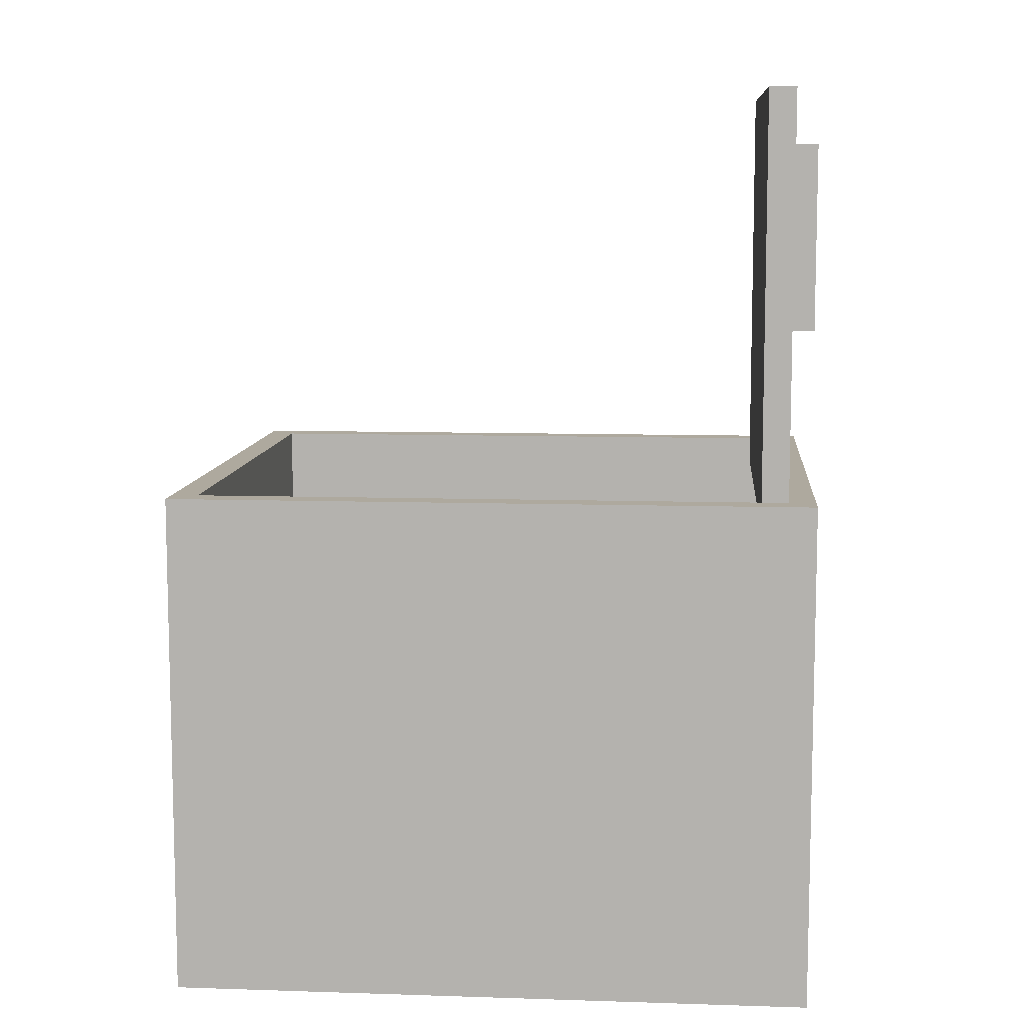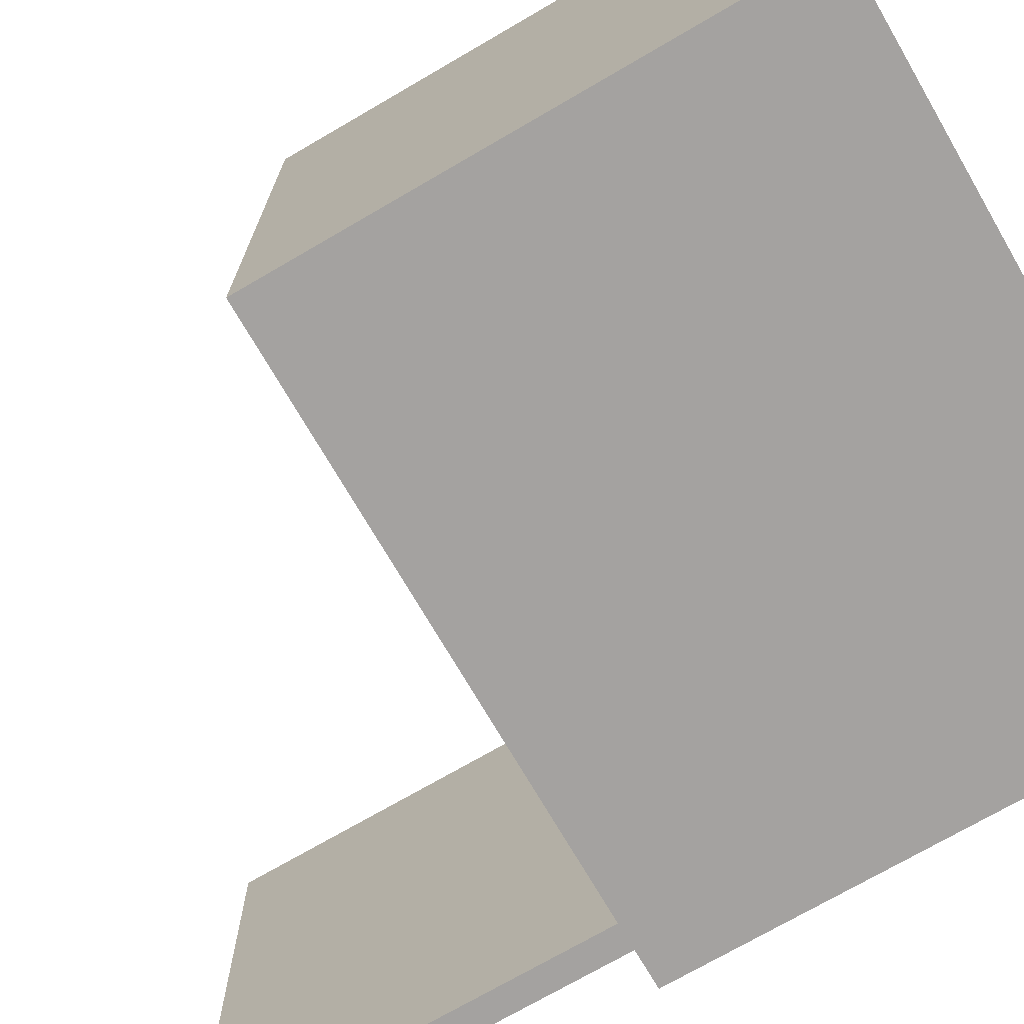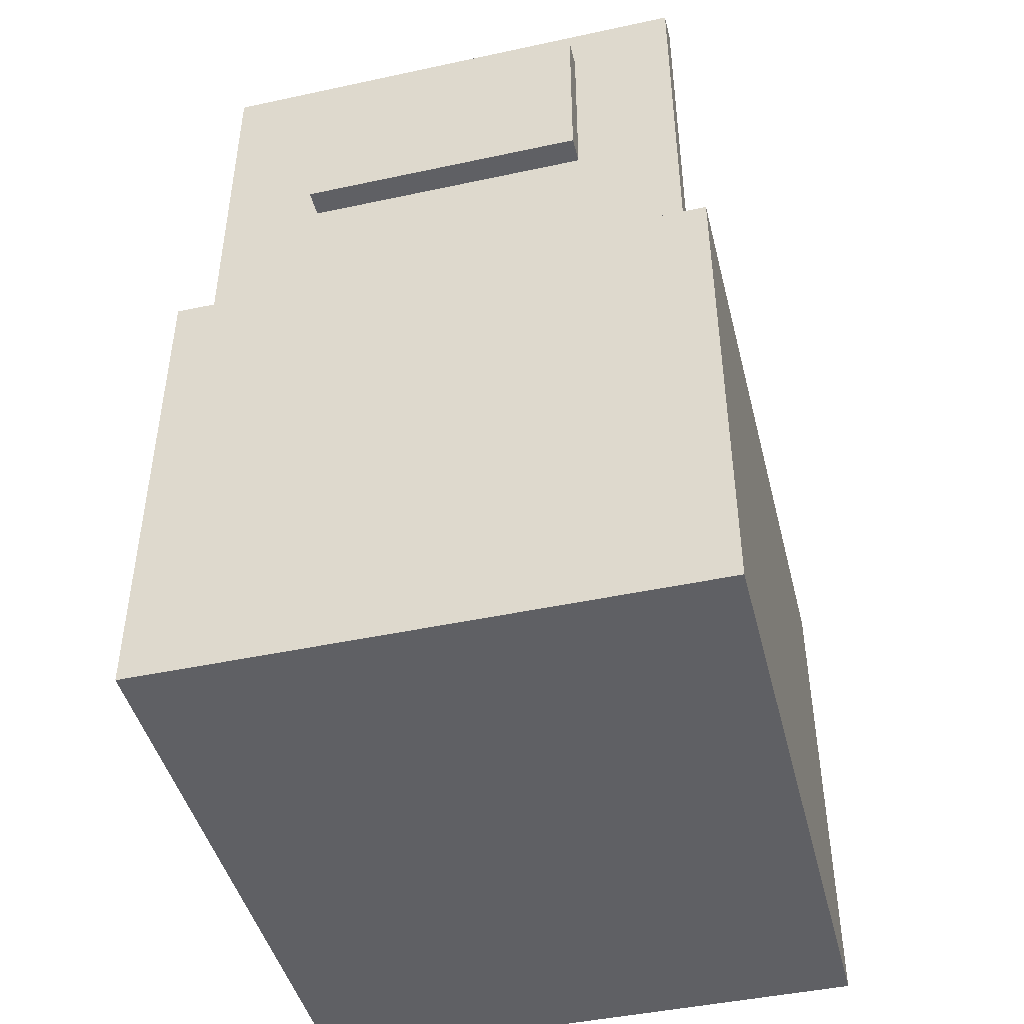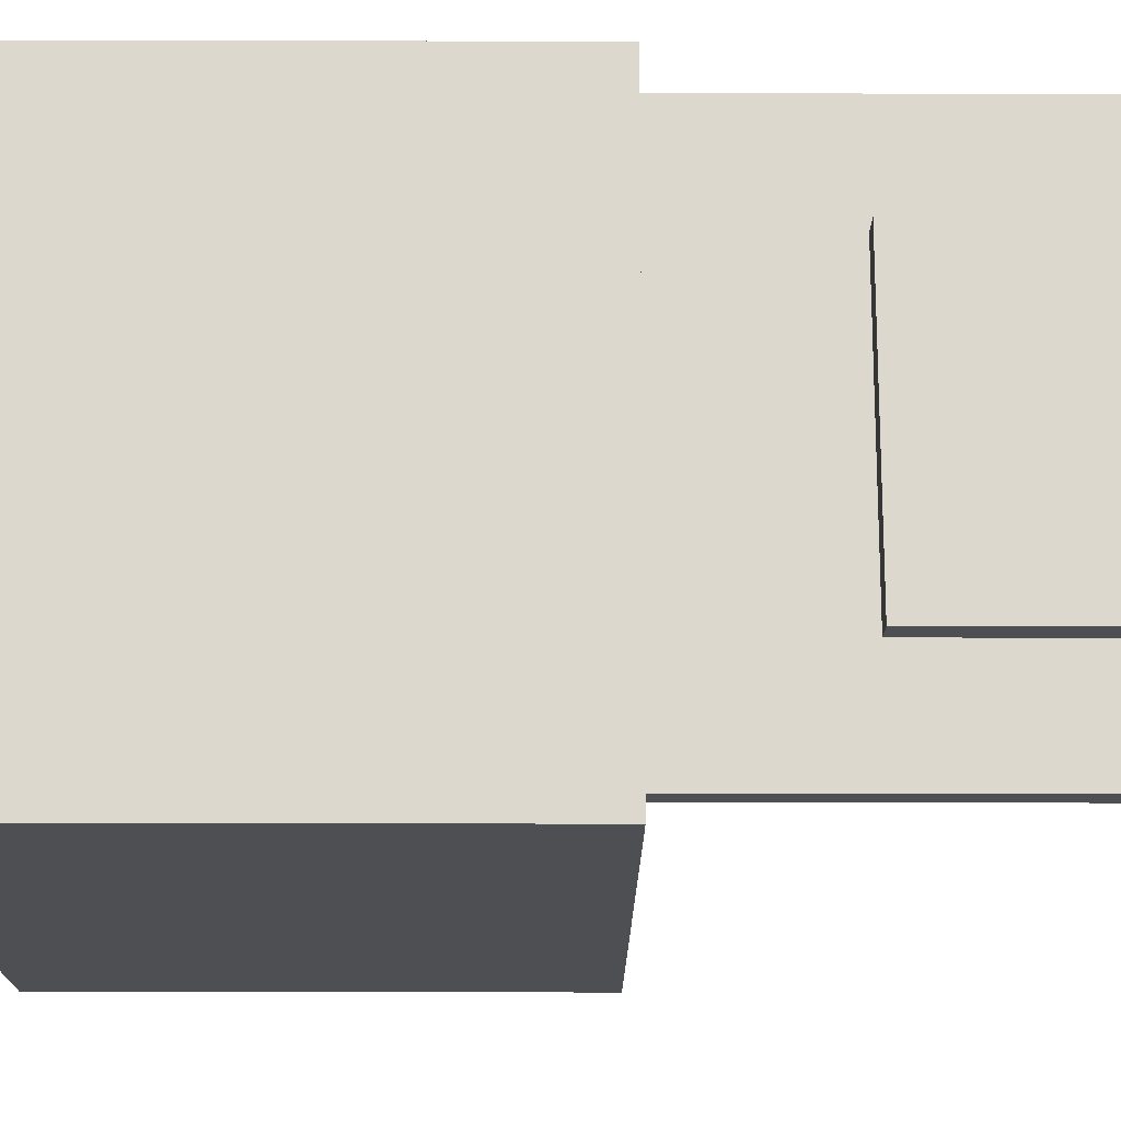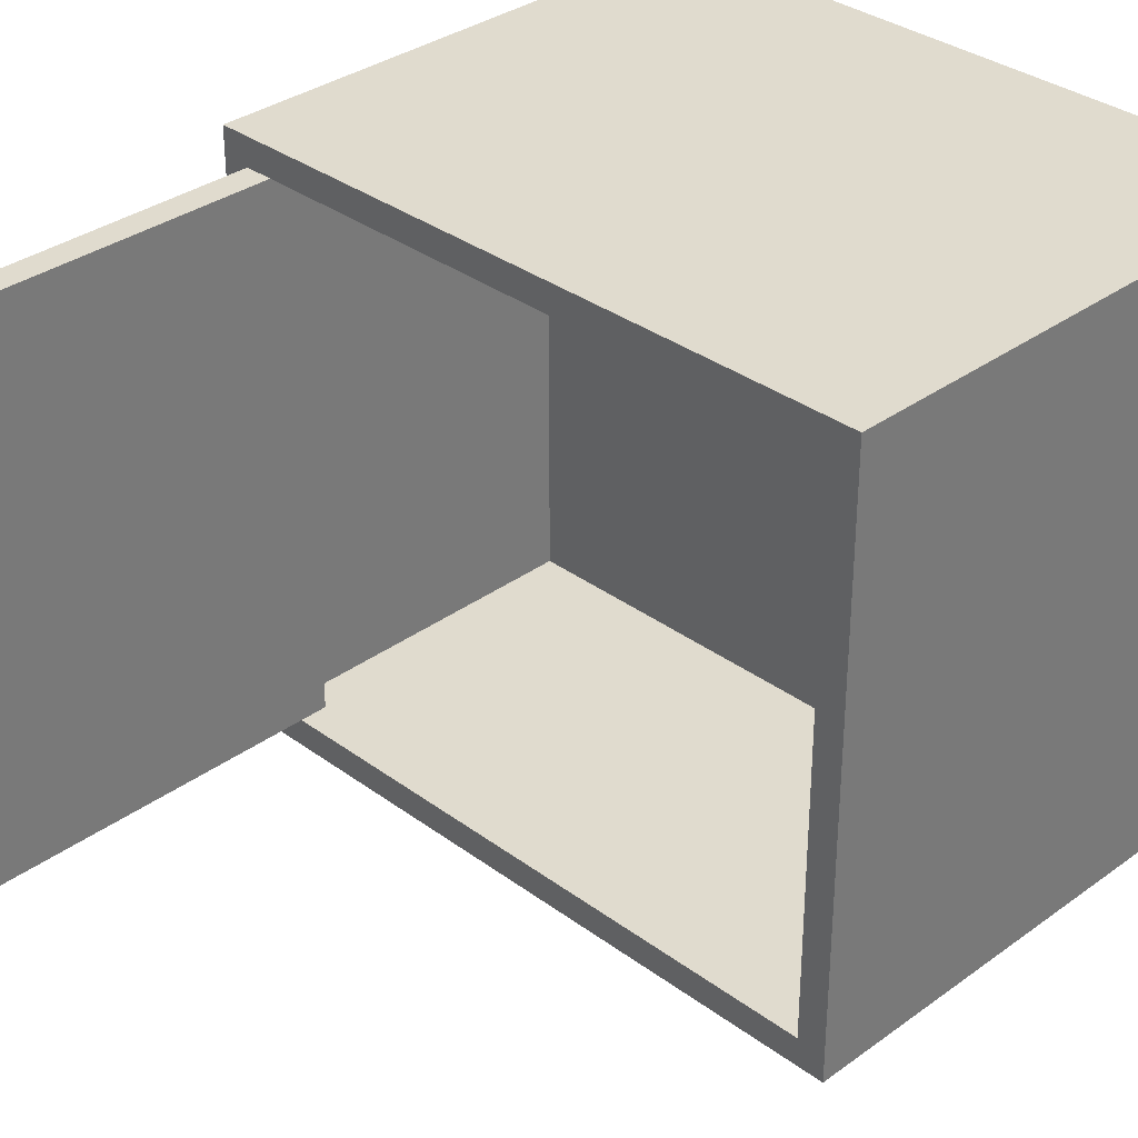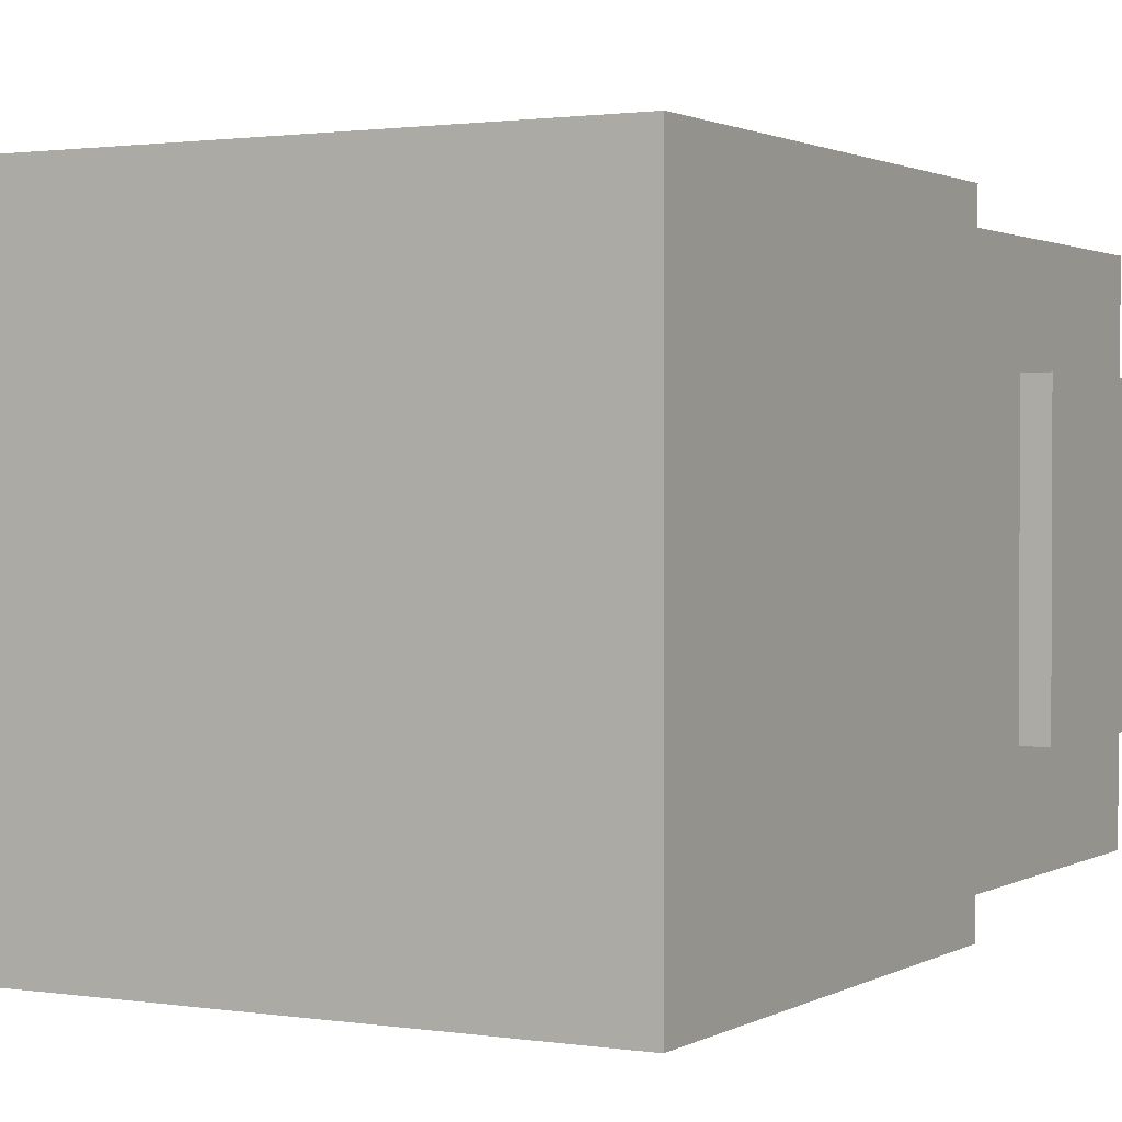
<metadata>
{"format":"obj","ext":"obj","renderer":"f3d","projection":"perspective","resolution":1024,"background":"white","views":[{"elev":9.1,"azim":-175.1,"up":"+Z"},{"elev":-72.7,"azim":120.2,"up":"+Y"},{"elev":-45.1,"azim":-76.0,"up":"+Z"},{"elev":-17.6,"azim":-90.3,"up":"+Y"},{"elev":33.5,"azim":45.2,"up":"+Y"},{"elev":1.4,"azim":-151.1,"up":"+Y"}]}
</metadata>
<code>
o
v -1.2 0.8 -0.1
v -1.2 0.8 -2
v -1.2 1.3 1.2
v -1.2 1.3 0.5
v -1.2 1.4 1.1
v -1.2 1.4 1
v -1.2 1.4 0.9
v -1.2 1.4 0.8
v -1.2 1.4 0.7
v -1.2 1.4 0.6
v -1.2 1.5 1.1
v -1.2 1.5 1
v -1.2 1.5 0.9
v -1.2 1.5 0.8
v -1.2 1.5 0.7
v -1.2 1.5 0.6
v -1.2 1.6 1.1
v -1.2 1.6 1
v -1.2 1.6 0.9
v -1.2 1.6 0.8
v -1.2 1.6 0.7
v -1.2 1.6 0.6
v -1.2 1.7 1.1
v -1.2 1.7 1
v -1.2 1.7 0.9
v -1.2 1.7 0.8
v -1.2 1.7 0.7
v -1.2 1.7 0.6
v -1.2 1.8 1.1
v -1.2 1.8 1
v -1.2 1.8 0.9
v -1.2 1.8 0.8
v -1.2 1.8 0.7
v -1.2 1.8 0.6
v -1.2 1.9 1.1
v -1.2 1.9 1
v -1.2 1.9 0.9
v -1.2 1.9 0.8
v -1.2 1.9 0.7
v -1.2 1.9 0.6
v -1.2 2 1.1
v -1.2 2 1
v -1.2 2 0.9
v -1.2 2 0.8
v -1.2 2 0.7
v -1.2 2 0.6
v -1.2 2.1 1.1
v -1.2 2.1 1
v -1.2 2.1 0.9
v -1.2 2.1 0.8
v -1.2 2.1 0.7
v -1.2 2.1 0.6
v -1.2 2.2 1.1
v -1.2 2.2 0.6
v -1.2 2.3 1.1
v -1.2 2.3 0.6
v -1.2 2.4 1.2
v -1.2 2.4 0.5
v -1.2 2.9 -0.1
v -1.2 2.9 -2
v -1.1 0.9 1.4
v -1.1 0.9 -0.1
v -1.1 1.3 1.2
v -1.1 1.3 0.5
v -1.1 2.4 1.2
v -1.1 2.4 0.5
v -1.1 2.8 1.4
v -1.1 2.8 -0.1
v 1.1 0.9 -0.1
v 1.1 0.9 -1.3
v 1.1 2.8 -0.1
v 1.1 2.8 -1.3
v -1.1 0.9 -0.2
v -1.1 0.9 -1.3
v -1.1 2.8 -0.2
v -1.1 2.8 -1.3
v -1 0.9 1.4
v -1 0.9 -0.1
v -1 0.9 -0.2
v -1 2.8 1.4
v -1 2.8 -0.1
v -1 2.8 -0.2
v 1.2 0.8 -0.1
v 1.2 0.8 -2
v 1.2 2.9 -0.1
v 1.2 2.9 -2
v -1.1 0.9 1.4
v -1.1 2.8 1.4
v -1 0.9 1.4
v -1 2.8 1.4
v -1.2 1.3 1.2
v -1.2 2.4 1.2
v -1.1 1.3 1.2
v -1.1 2.4 1.2
v -1.2 0.8 -0.1
v -1.2 2.9 -0.1
v -1.1 0.9 -0.1
v -1.1 2.8 -0.1
v -1 0.9 -0.1
v -1 2.8 -0.1
v 1.1 0.9 -0.1
v 1.1 2.8 -0.1
v 1.2 0.8 -0.1
v 1.2 2.9 -0.1
v -1.1 0.9 -1.3
v -1.1 2.8 -1.3
v 1.1 0.9 -1.3
v 1.1 2.8 -1.3
v -1.2 1.3 0.5
v -1.2 2.4 0.5
v -1.1 1.3 0.5
v -1.1 2.4 0.5
v -1.1 0.9 -0.2
v -1.1 2.8 -0.2
v -1 0.9 -0.2
v -1 2.8 -0.2
v -1.2 0.8 -2
v -1.2 2.9 -2
v 1.2 0.8 -2
v 1.2 2.9 -2
v -1.2 0.8 -0.1
v 1.2 0.8 -0.1
v -1.2 0.8 -2
v 1.2 0.8 -2
v -1.1 0.9 1.4
v -1 0.9 1.4
v -1.1 0.9 -0.1
v -1 0.9 -0.1
v -1.2 1.3 1.2
v -1.1 1.3 1.2
v -1.2 1.3 0.5
v -1.1 1.3 0.5
v -1 2.8 -0.1
v 1.1 2.8 -0.1
v -1.1 2.8 -0.2
v -1 2.8 -0.2
v -1.1 2.8 -1.3
v 1.1 2.8 -1.3
v -1 0.9 -0.1
v 1.1 0.9 -0.1
v -1.1 0.9 -0.2
v -1 0.9 -0.2
v -1.1 0.9 -1.3
v 1.1 0.9 -1.3
v -1.2 2.4 1.2
v -1.1 2.4 1.2
v -1.2 2.4 0.5
v -1.1 2.4 0.5
v -1.1 2.8 1.4
v -1 2.8 1.4
v -1.1 2.8 -0.1
v -1 2.8 -0.1
v -1.2 2.9 -0.1
v 1.2 2.9 -0.1
v -1.2 2.9 -2
v 1.2 2.9 -2
f 5 4 3
f 6 4 5
f 7 4 6
f 8 4 7
f 9 4 8
f 10 4 9
f 11 5 3
f 11 6 5
f 12 7 6
f 12 6 11
f 13 8 7
f 13 7 12
f 14 9 8
f 14 8 13
f 15 10 9
f 15 9 14
f 16 4 10
f 16 10 15
f 17 15 14
f 17 14 13
f 17 16 15
f 17 13 12
f 17 12 11
f 17 11 3
f 18 16 17
f 19 16 18
f 20 16 19
f 21 16 20
f 22 4 16
f 22 16 21
f 23 17 3
f 23 18 17
f 24 19 18
f 24 18 23
f 25 20 19
f 25 19 24
f 26 21 20
f 26 20 25
f 27 22 21
f 27 21 26
f 28 4 22
f 28 22 27
f 29 25 24
f 29 27 26
f 29 28 27
f 29 24 23
f 29 23 3
f 29 26 25
f 30 28 29
f 31 28 30
f 32 28 31
f 33 28 32
f 34 4 28
f 34 28 33
f 35 29 3
f 35 30 29
f 36 31 30
f 36 30 35
f 37 32 31
f 37 31 36
f 38 33 32
f 38 32 37
f 39 34 33
f 39 33 38
f 40 4 34
f 40 34 39
f 41 37 36
f 41 39 38
f 41 40 39
f 41 36 35
f 41 35 3
f 41 38 37
f 42 40 41
f 43 40 42
f 44 40 43
f 45 40 44
f 46 4 40
f 46 40 45
f 47 41 3
f 47 42 41
f 48 43 42
f 48 42 47
f 49 44 43
f 49 43 48
f 50 45 44
f 50 44 49
f 51 46 45
f 51 45 50
f 52 4 46
f 52 46 51
f 53 49 48
f 53 51 50
f 53 52 51
f 53 48 47
f 53 47 3
f 53 50 49
f 54 4 52
f 54 52 53
f 55 53 3
f 55 54 53
f 56 4 54
f 56 54 55
f 57 55 3
f 57 56 55
f 58 4 56
f 58 56 57
f 59 2 1
f 60 2 59
f 63 62 61
f 64 62 63
f 65 63 61
f 66 62 64
f 67 65 61
f 67 66 65
f 68 62 66
f 68 66 67
f 71 70 69
f 72 70 71
f 73 74 75
f 75 74 76
f 77 78 80
f 78 79 80
f 80 79 81
f 81 79 82
f 83 84 85
f 85 84 86
f 89 88 87
f 90 88 89
f 93 92 91
f 94 92 93
f 97 96 95
f 98 96 97
f 99 97 95
f 100 96 98
f 101 99 95
f 102 96 100
f 103 101 95
f 103 102 101
f 104 96 102
f 104 102 103
f 107 106 105
f 108 106 107
f 109 110 111
f 111 110 112
f 113 114 115
f 115 114 116
f 117 118 119
f 119 118 120
f 123 122 121
f 124 122 123
f 127 126 125
f 128 126 127
f 131 130 129
f 132 130 131
f 136 134 133
f 137 136 135
f 138 134 136
f 138 136 137
f 139 140 142
f 141 142 143
f 142 140 144
f 143 142 144
f 145 146 147
f 147 146 148
f 149 150 151
f 151 150 152
f 153 154 155
f 155 154 156

</code>
